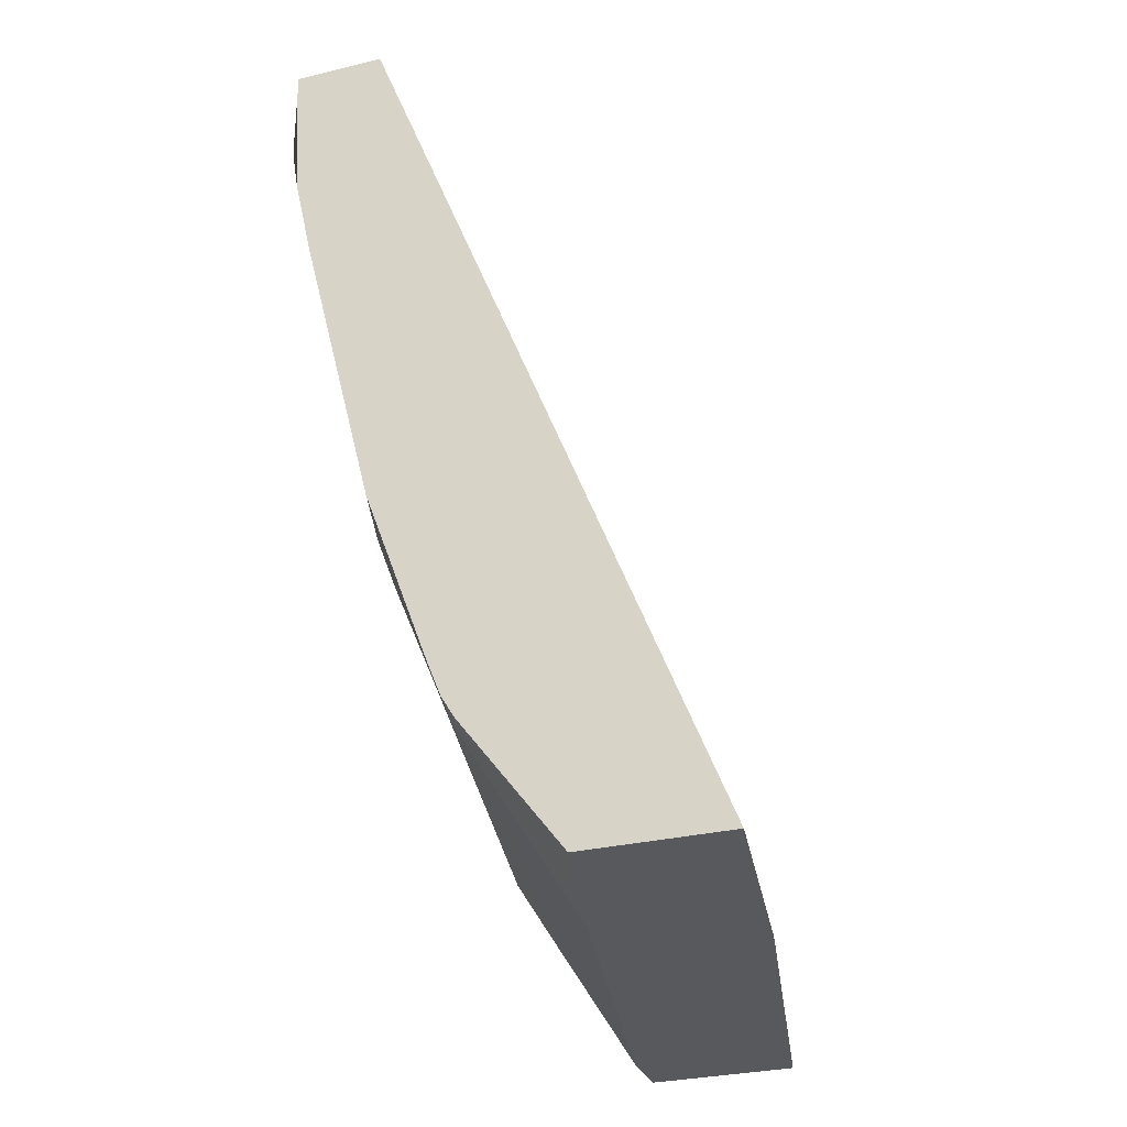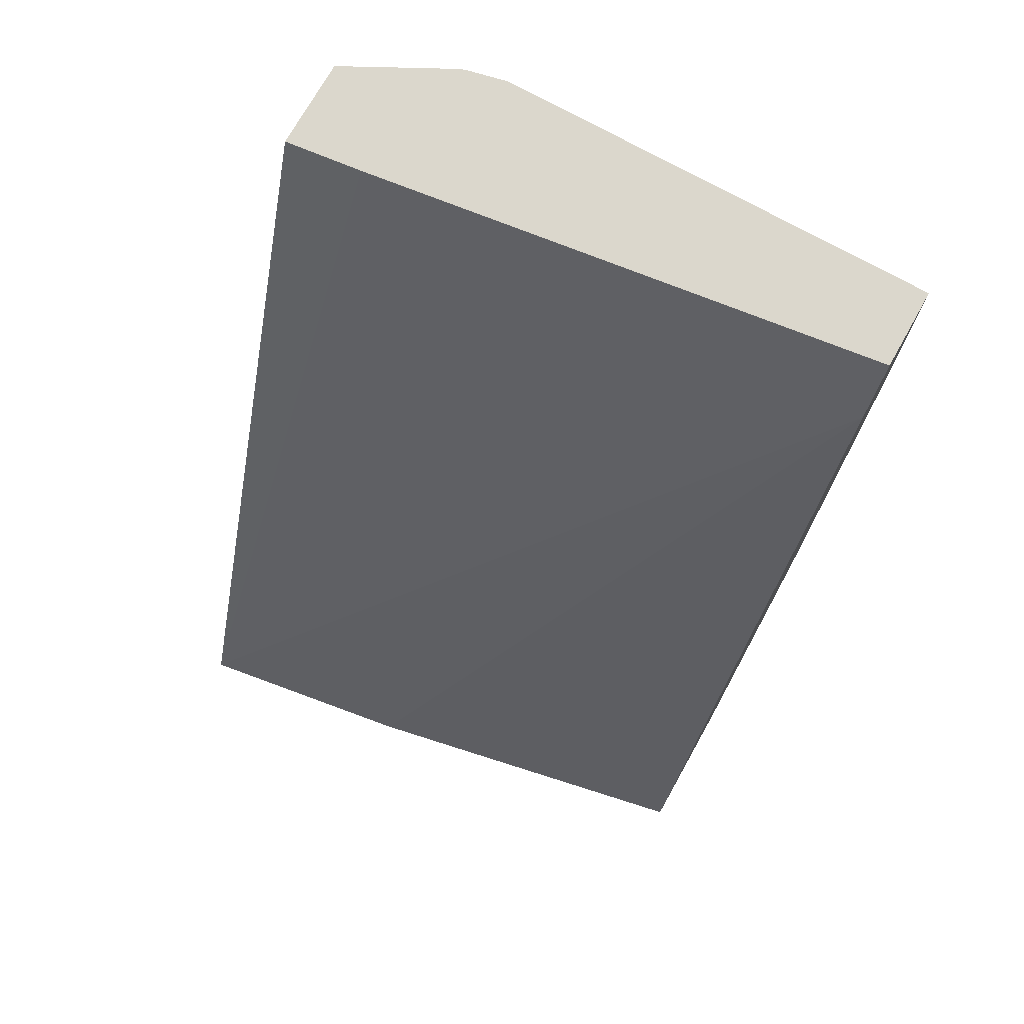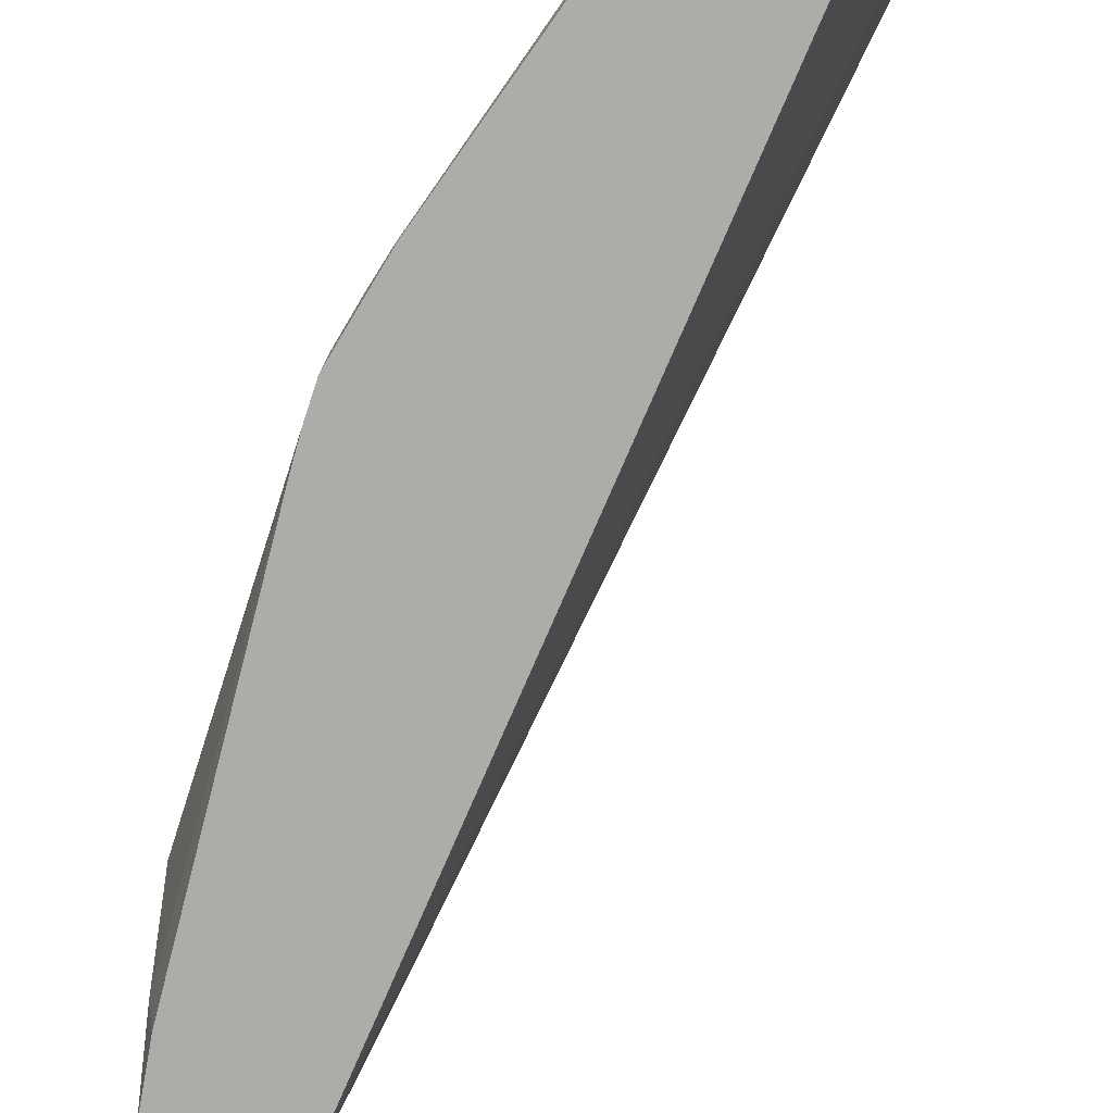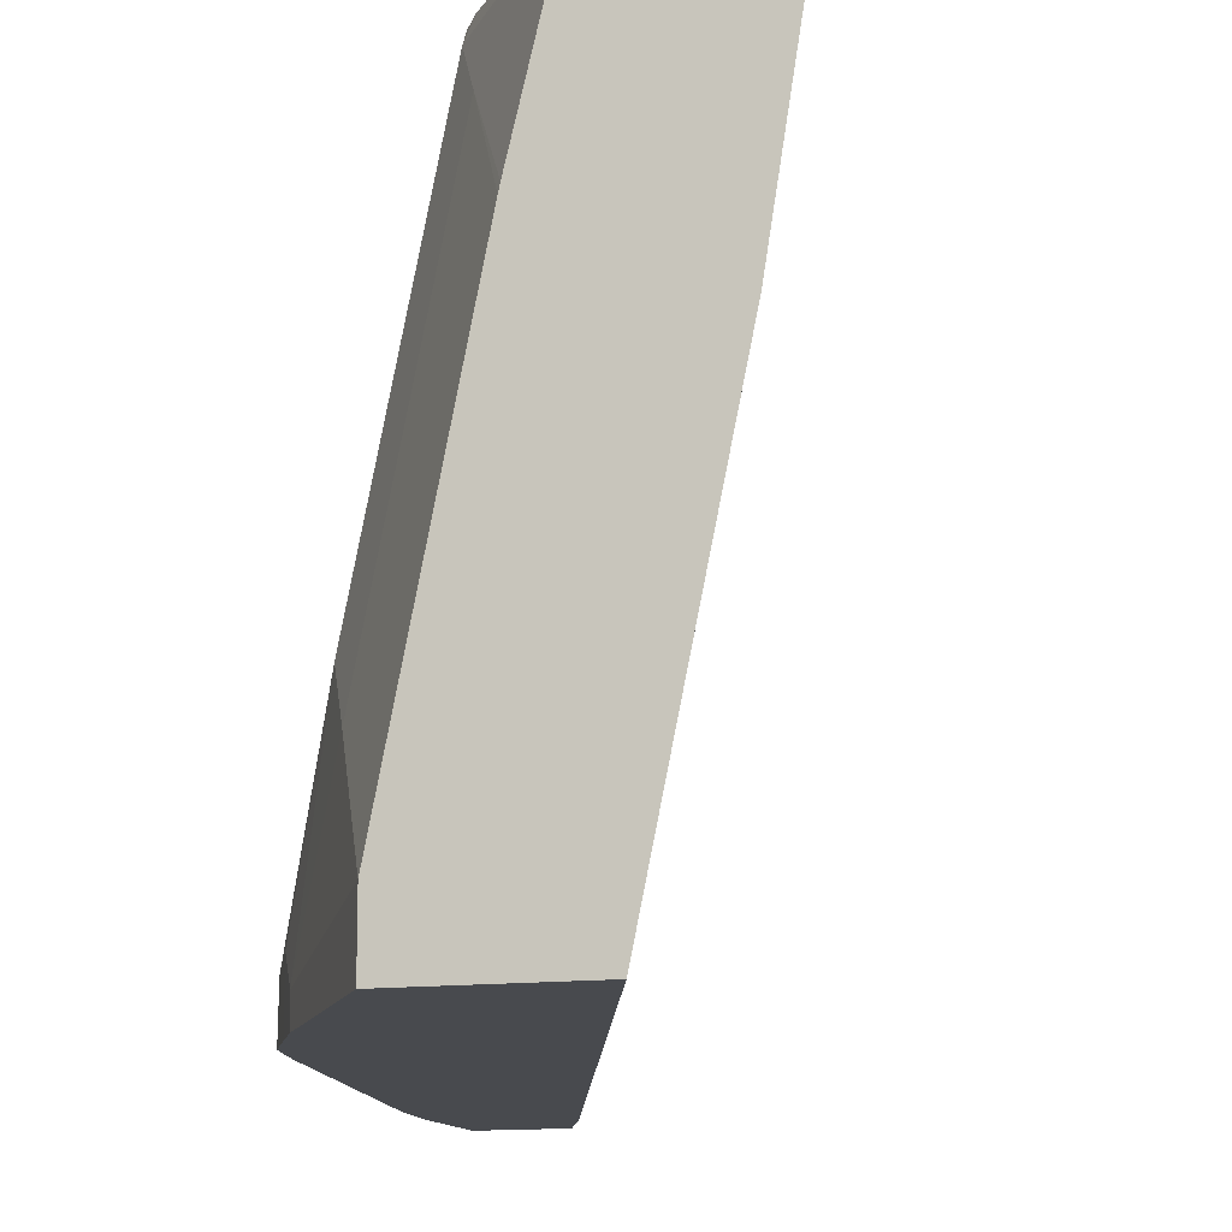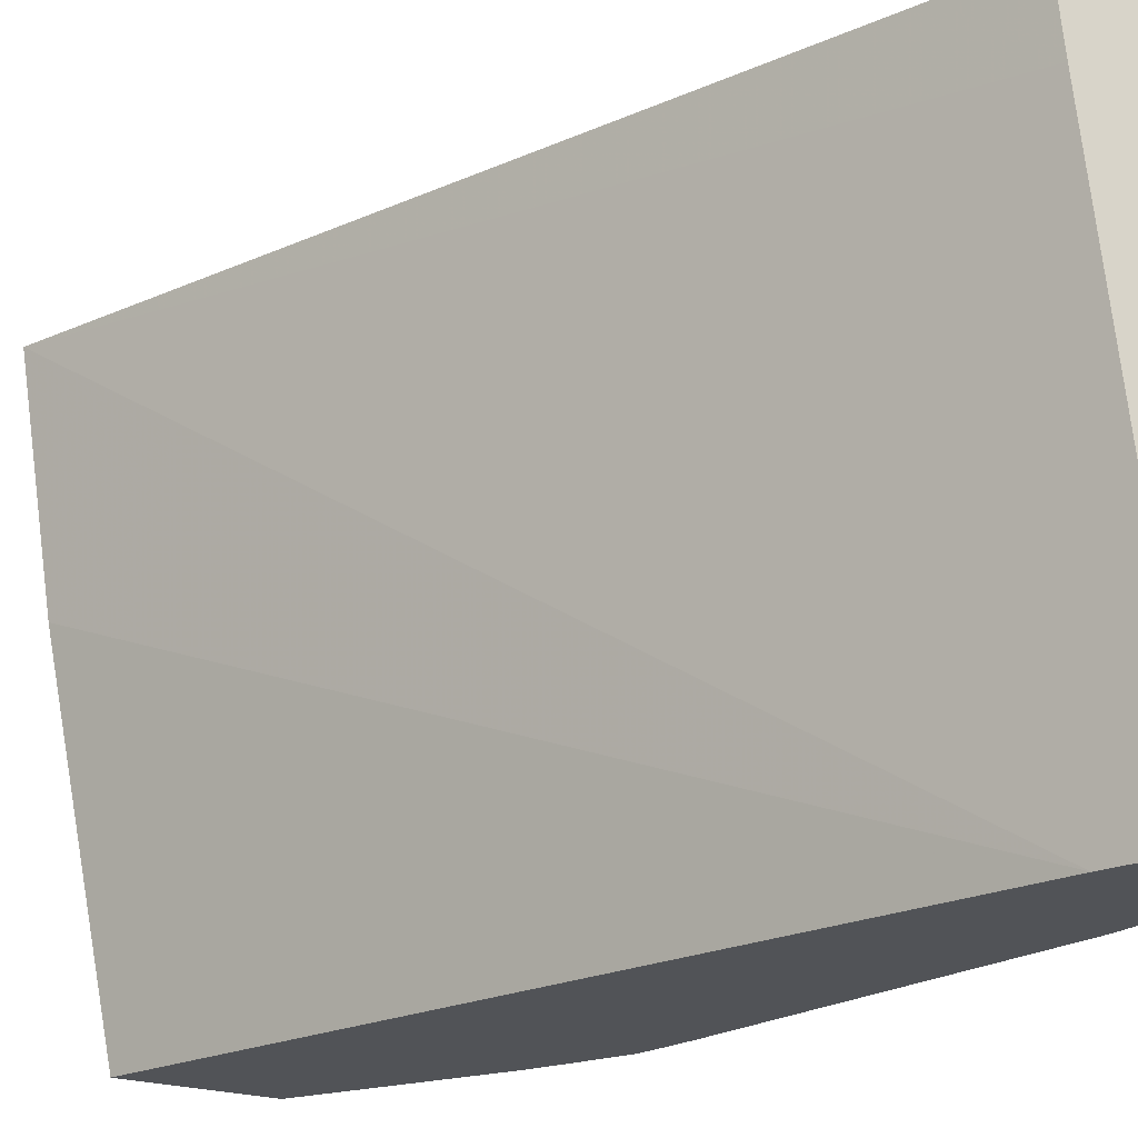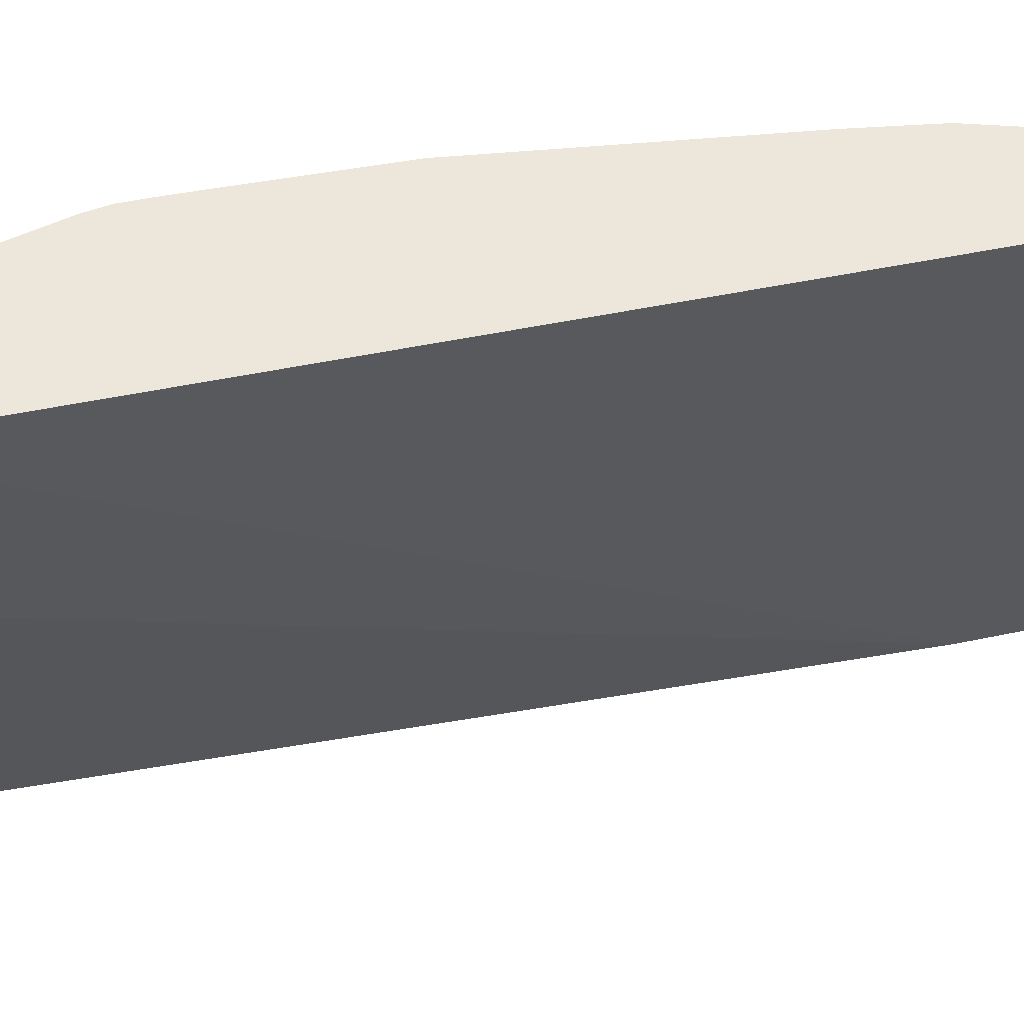
<metadata>
{"format":"obj","ext":"obj","renderer":"f3d","projection":"perspective","resolution":1024,"background":"white","views":[{"elev":-30.2,"azim":19.2,"up":"+Y"},{"elev":73.2,"azim":119.3,"up":"+Y"},{"elev":-76.9,"azim":-4.5,"up":"+Z"},{"elev":-12.9,"azim":16.7,"up":"+Z"},{"elev":-21.7,"azim":148.8,"up":"+Z"},{"elev":51.4,"azim":98.3,"up":"+Z"}]}
</metadata>
<code>
v -0.4262 0.007306 -0.06584
v -0.428 0.007306 -0.08126
v -0.4443 0.007306 -0.06584
v -0.3575 -0.1713 -0.06584
v -0.4358 -0.006963 -0.1841
v -0.4414 0.007306 -0.1841
v -0.4532 0.007306 -0.08276
v -0.4443 -3.17e-06 -0.06584
v -0.3861 -0.1713 -0.06584
v -0.3648 -0.1713 -0.1125
v -0.3796 -0.1713 -0.1841
v -0.4575 0.007306 -0.1841
v -0.4557 0.007306 -0.08763
v -0.4428 -0.02158 -0.06584
v -0.3937 -0.1713 -0.09739
v -0.406 -0.1445 -0.06584
v -0.4083 -0.1427 -0.06889
v -0.4034 -0.1525 -0.07872
v -0.4088 -0.1713 -0.1841
v -0.4575 0.007306 -0.09601
v -0.4575 -0.01476 -0.1841
v -0.4538 -3.17e-06 -0.08672
v -0.441 -0.02952 -0.06584
v -0.394 -0.1713 -0.09882
v -0.4087 -0.1401 -0.06584
v -0.4133 -0.1328 -0.07381
v -0.4231 -0.1427 -0.1427
v -0.4182 -0.1525 -0.1525
v -0.4088 -0.1713 -0.1726
v -0.4313 -0.1336 -0.1841
v -0.4575 -0.01476 -0.1181
v -0.4538 -0.01476 -0.1015
v -0.4561 -0.02814 -0.1841
v -0.4575 -0.02952 -0.1771
v -0.4243 -0.1033 -0.07195
v -0.4391 -0.03818 -0.06584
v -0.4115 -0.1328 -0.06584
v -0.428 -0.1328 -0.1476
v -0.428 -0.1033 -0.08856
v -0.4428 -0.1033 -0.1624
v -0.4379 -0.1131 -0.1574
v -0.4391 -0.1181 -0.1753
v -0.4354 -0.1255 -0.1734
v -0.4317 -0.1328 -0.1789
v -0.4354 -0.1255 -0.1841
v -0.4575 -0.04428 -0.1624
v -0.4428 -0.05904 -0.1033
v -0.4428 -0.1033 -0.1841
v -0.4243 -0.09719 -0.06584
v -0.4398 -0.1165 -0.1841
v -0.4414 -0.1103 -0.1841
f 24 28 29
f 25 37 26
f 26 38 27
f 26 37 35
f 26 39 40
f 26 35 39
f 26 40 41
f 22 36 23
f 26 41 38
f 22 35 36
f 17 26 27
f 21 33 34
f 20 32 22
f 20 31 32
f 19 29 30
f 18 27 28
f 18 28 24
f 17 27 18
f 17 25 26
f 27 38 42
f 16 25 17
f 22 32 35
f 27 42 43
f 42 45 43
f 27 44 28
f 15 18 24
f 46 51 50
f 46 48 51
f 43 45 44
f 42 50 45
f 40 46 50
f 40 50 42
f 39 47 40
f 38 40 42
f 38 41 40
f 35 37 49
f 35 47 39
f 35 49 36
f 34 48 46
f 33 48 34
f 32 47 35
f 31 47 32
f 31 40 47
f 31 46 40
f 30 44 45
f 28 44 29
f 27 43 44
f 14 22 23
f 29 44 30
f 13 20 22
f 4 9 15
f 3 7 8
f 2 4 5
f 2 5 6
f 1 4 2
f 1 9 4
f 1 16 9
f 1 25 16
f 1 37 25
f 1 49 37
f 1 36 49
f 1 23 36
f 1 14 23
f 1 8 14
f 1 3 8
f 1 13 7
f 1 20 13
f 1 12 20
f 1 6 12
f 1 2 6
f 13 22 14
f 4 15 24
f 4 24 29
f 1 7 3
f 4 19 11
f 4 29 19
f 12 31 20
f 12 46 31
f 12 34 46
f 12 21 34
f 9 17 18
f 9 16 17
f 7 14 8
f 7 13 14
f 5 12 6
f 5 21 12
f 9 18 15
f 5 48 33
f 5 33 21
f 4 10 5
f 5 11 19
f 5 19 30
f 5 10 11
f 5 30 45
f 5 45 50
f 5 50 51
f 5 51 48
f 4 11 10

</code>
